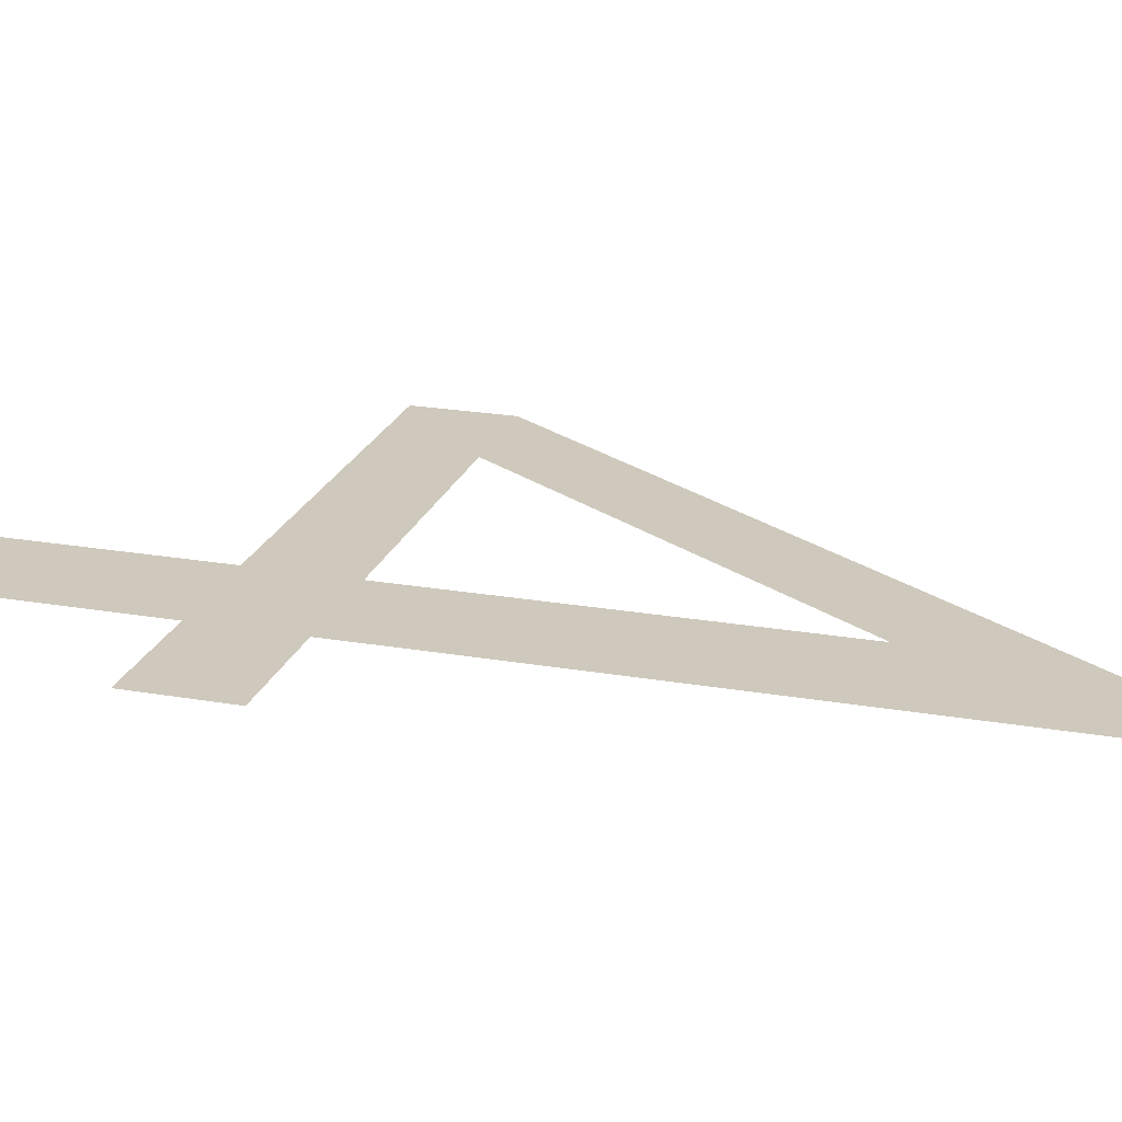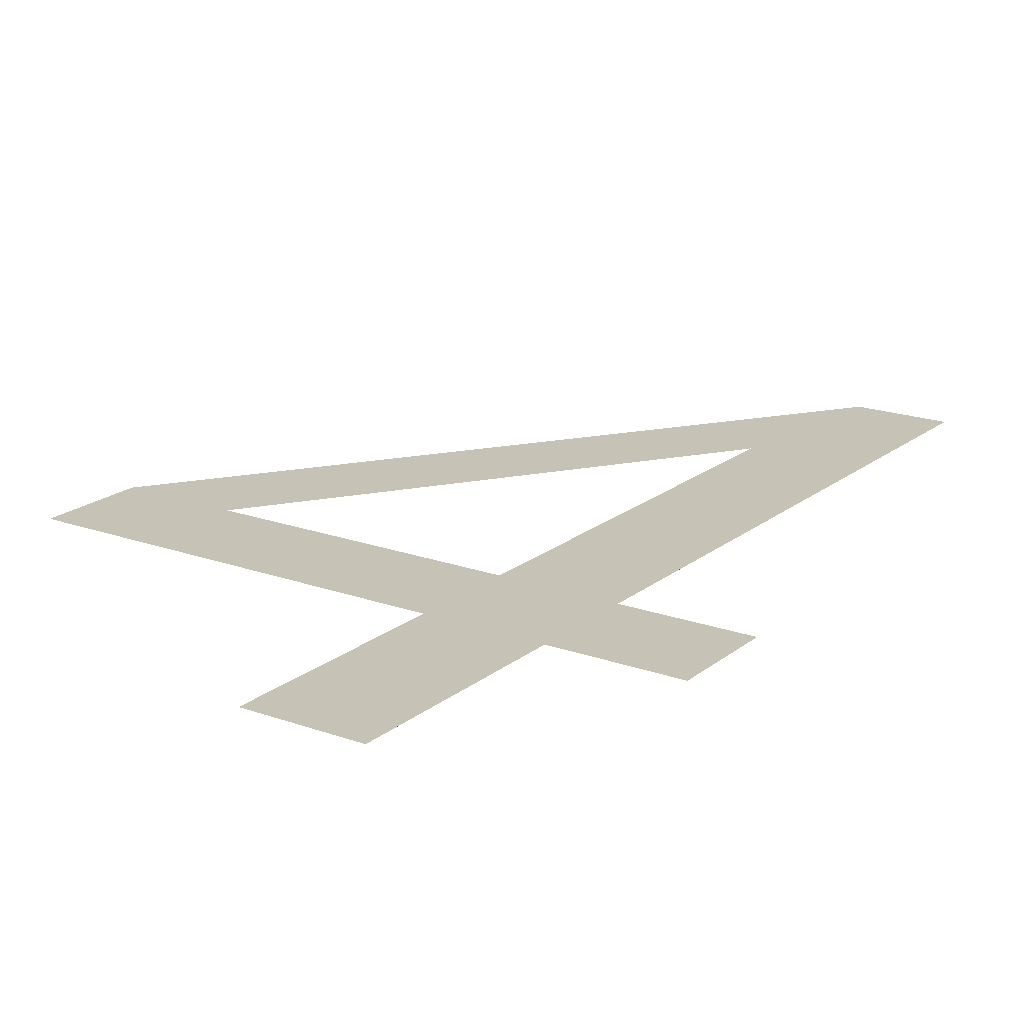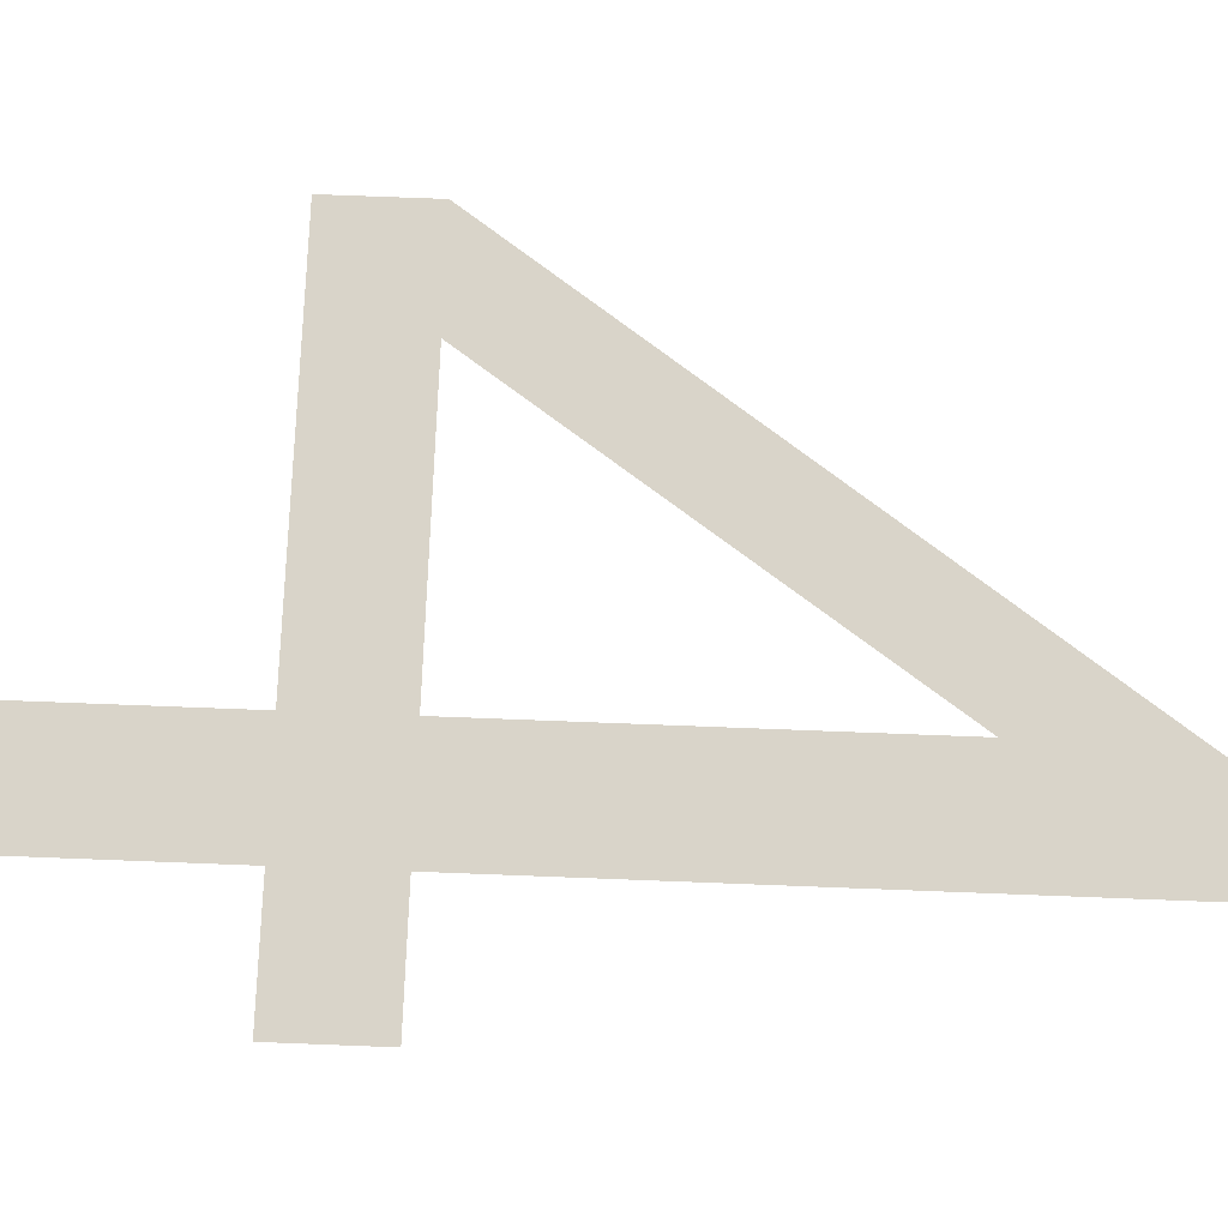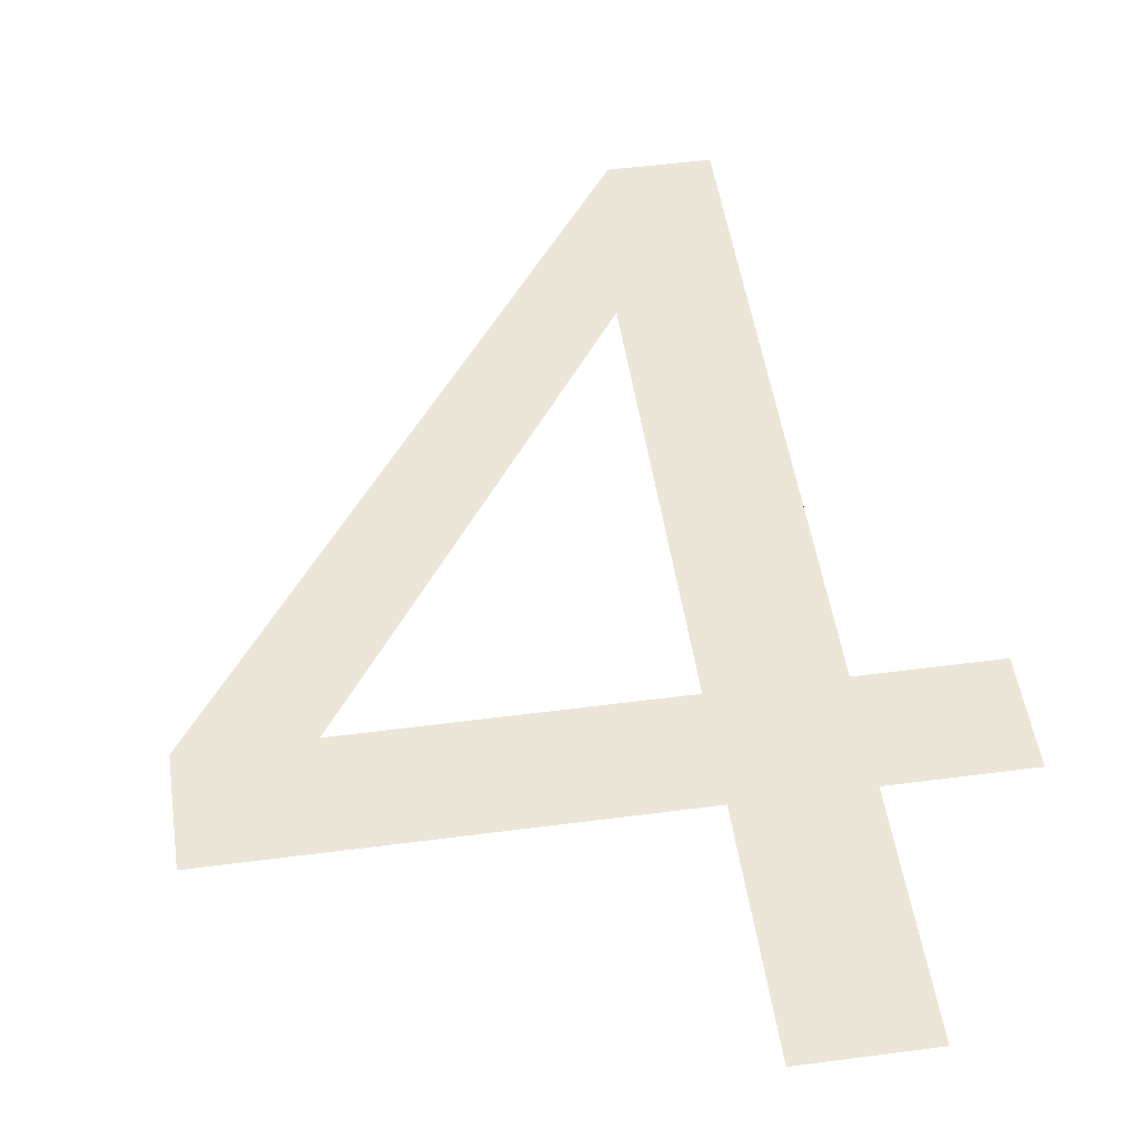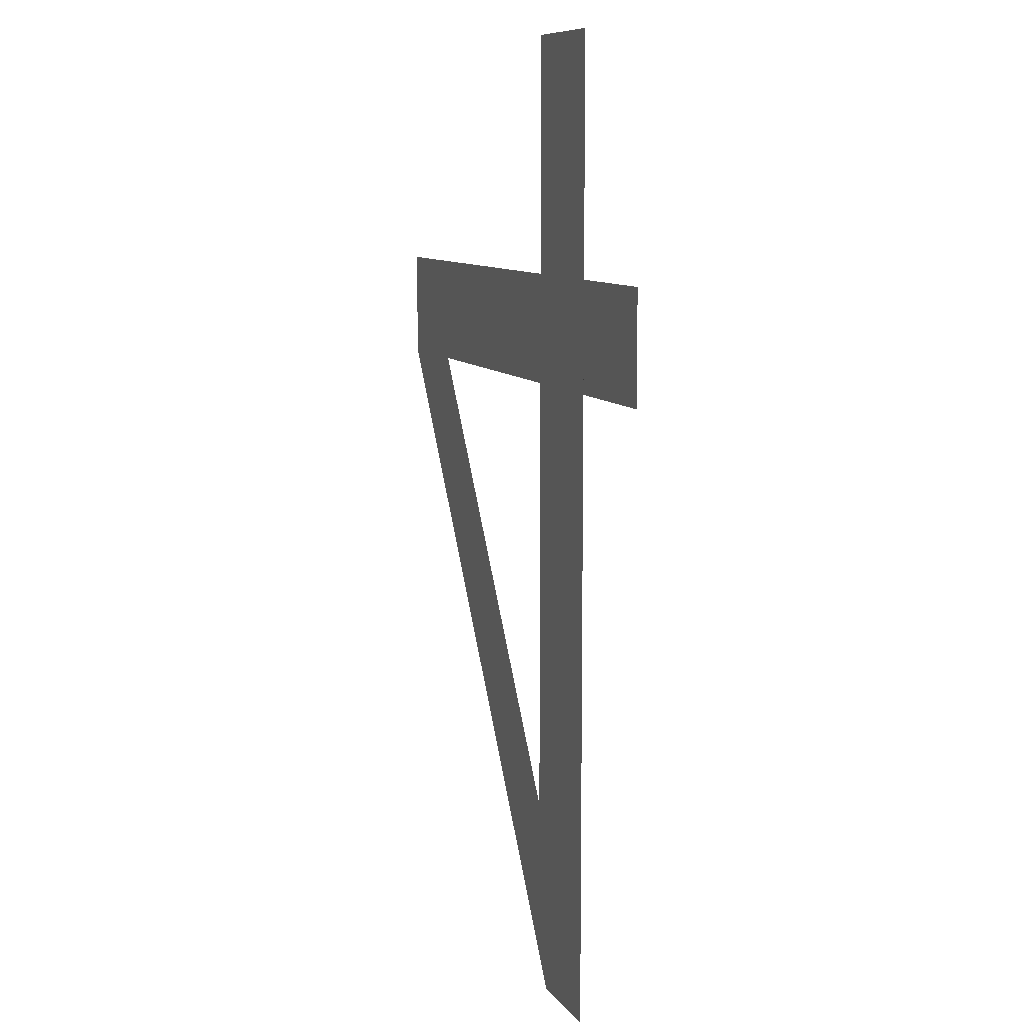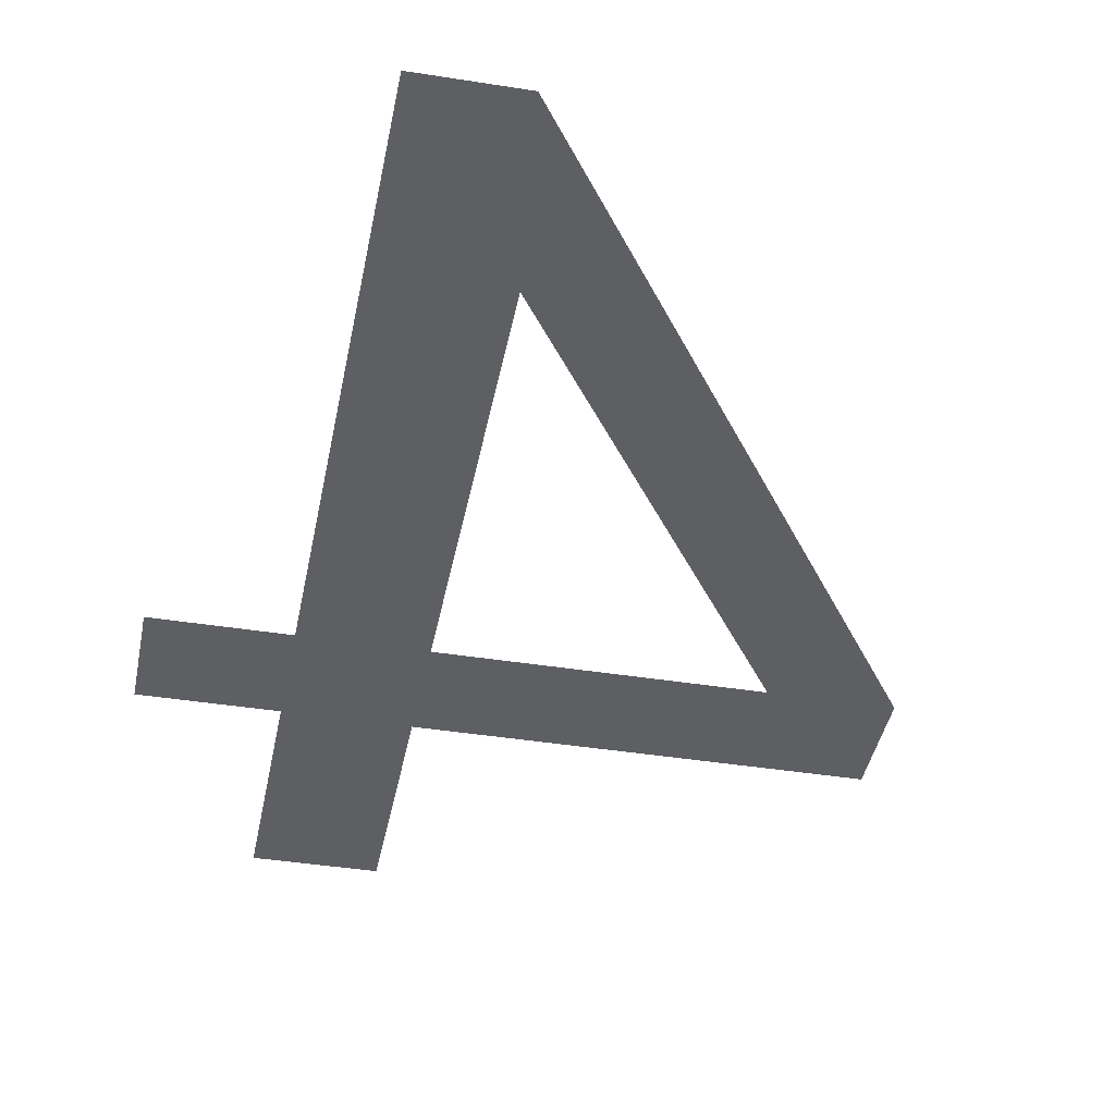
<metadata>
{"format":"obj","ext":"obj","renderer":"f3d","projection":"perspective","resolution":1024,"background":"white","views":[{"elev":22.5,"azim":106.6,"up":"+Y"},{"elev":18.9,"azim":34.4,"up":"+Y"},{"elev":74.9,"azim":92.2,"up":"+Y"},{"elev":49.3,"azim":-8.3,"up":"+Y"},{"elev":9.1,"azim":70.6,"up":"+Z"},{"elev":-41.3,"azim":169.1,"up":"+Y"}]}
</metadata>
<code>
o #ID1680
v 0.2215 0.0105 -0.04313
v 0.221 0.0105 -0.04278
v 0.221 0.0105 -0.04313
v 0.2215 0.0105 -0.04278
v 0.2207 0.0105 -0.0452
v 0.2193 0.0105 -0.04278
v 0.2193 0.0105 -0.04313
v 0.2196 0.0105 -0.04313
v 0.2206 0.0105 -0.04457
v 0.2206 0.0105 -0.04313
v 0.2206 0.0105 -0.04278
v 0.2206 0.0105 -0.04201
v 0.221 0.0105 -0.04201
v 0.221 0.0105 -0.0452
v 0.2206 0.0105 -0.04313
v 0.2196 0.0105 -0.04313
v 0.2206 0.0105 -0.04278
v 0.2193 0.0105 -0.04278
v 0.221 0.0105 -0.04278
v 0.221 0.0105 -0.04313
v 0.221 0.0105 -0.04201
v 0.221 0.0105 -0.0452
v 0.2207 0.0105 -0.0452
v 0.2206 0.0105 -0.04201
v 0.2206 0.0105 -0.04457
v 0.2193 0.0105 -0.04313
v 0.2215 0.0105 -0.04278
v 0.2215 0.0105 -0.04313
f 1 2 3
f 2 1 4
f 5 6 7
f 6 5 8
f 8 5 9
f 9 5 10
f 10 5 11
f 11 5 12
f 12 5 13
f 13 5 14
f 13 14 3
f 13 3 2
f 8 11 6
f 11 8 10
f 15 16 17
f 18 17 16
f 19 20 21
f 20 22 21
f 22 23 21
f 21 23 24
f 24 23 17
f 17 23 15
f 15 23 25
f 25 23 16
f 16 23 18
f 26 18 23
f 27 28 19
f 20 19 28

</code>
